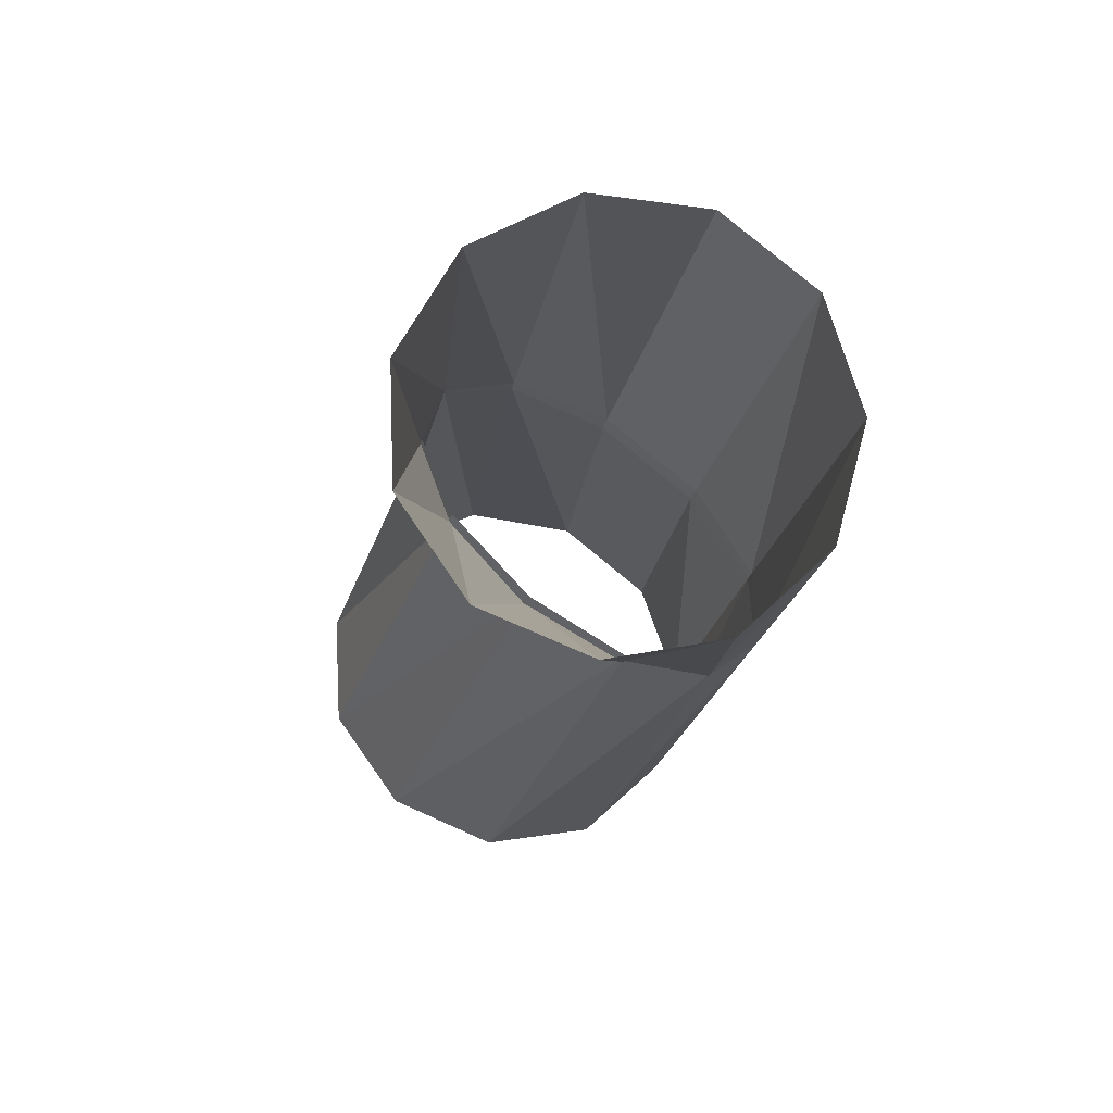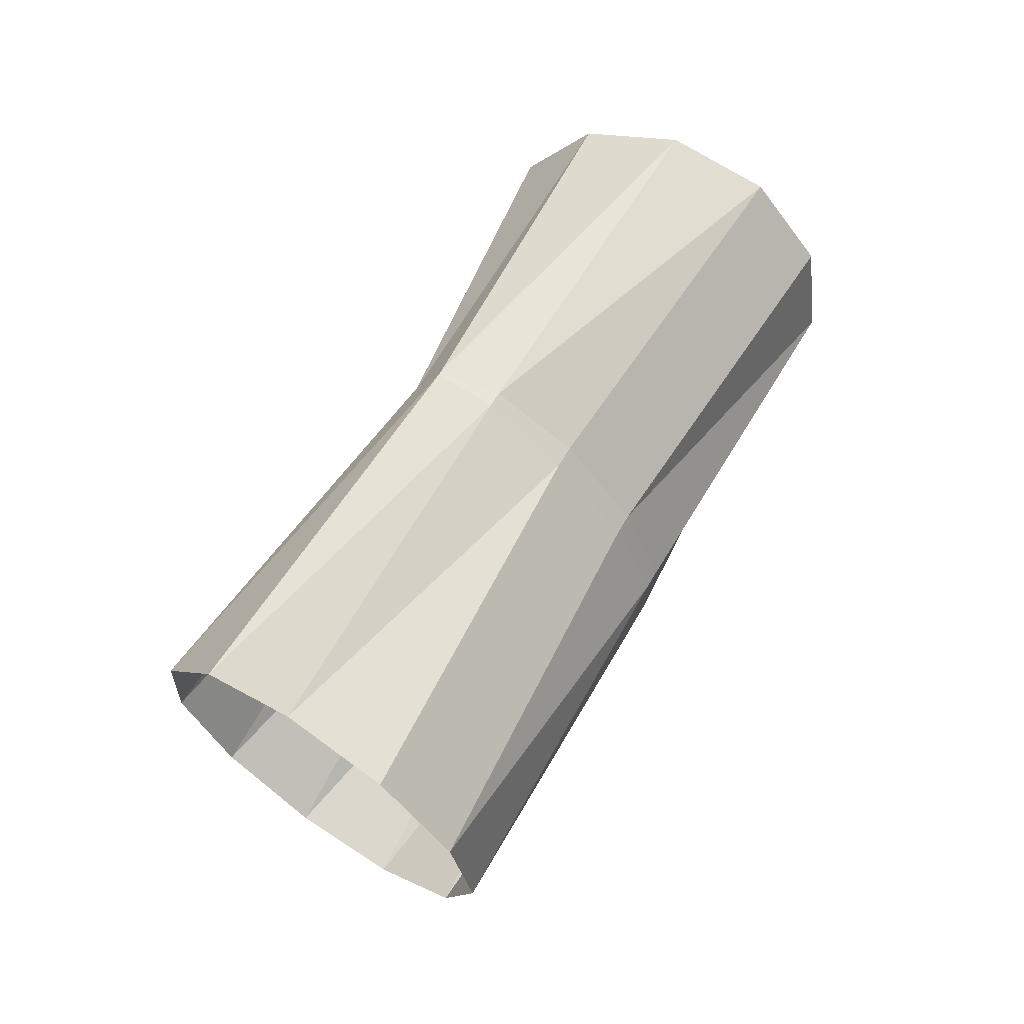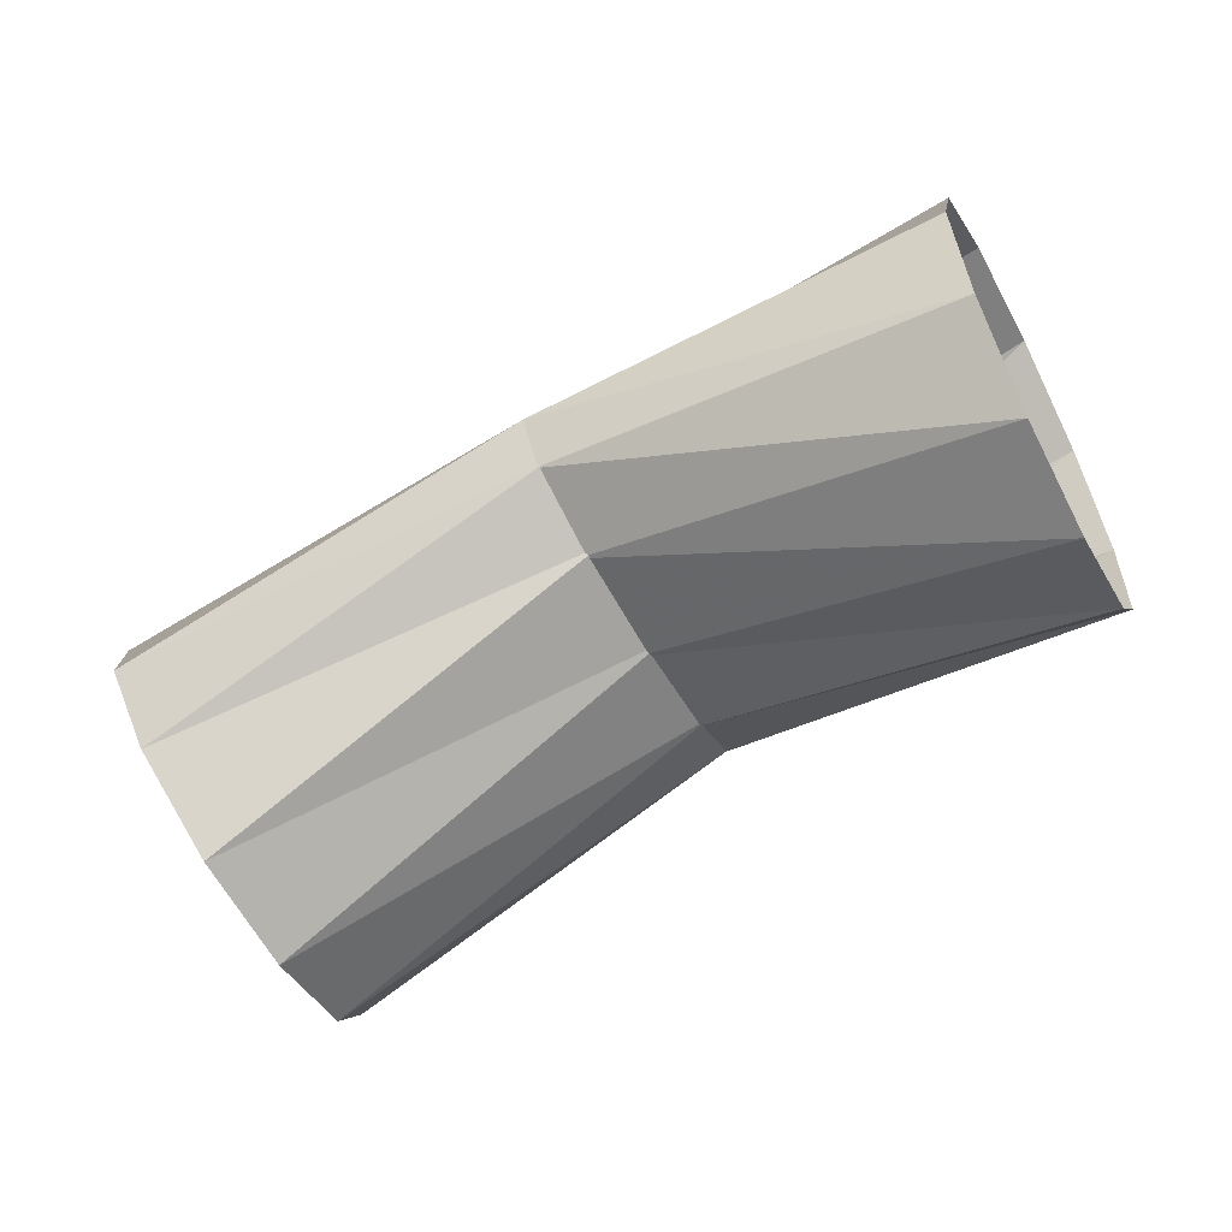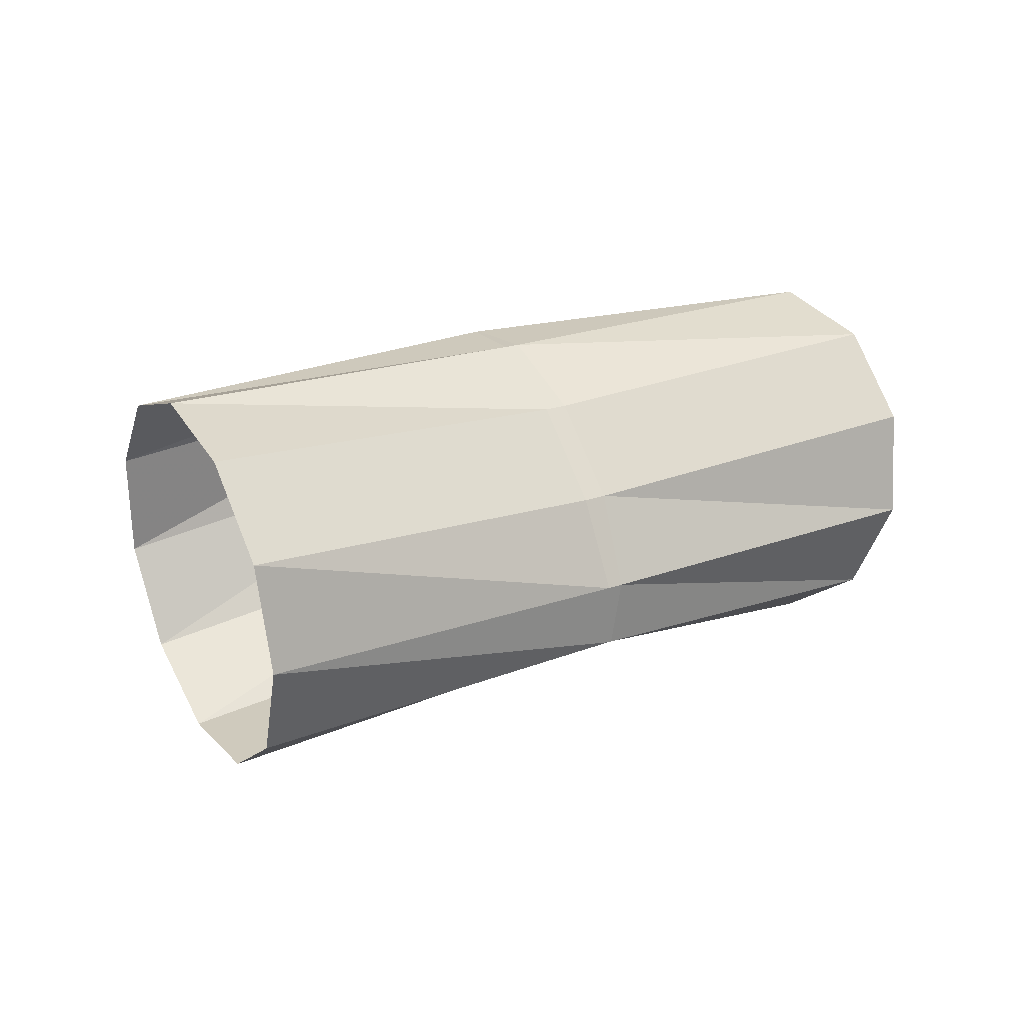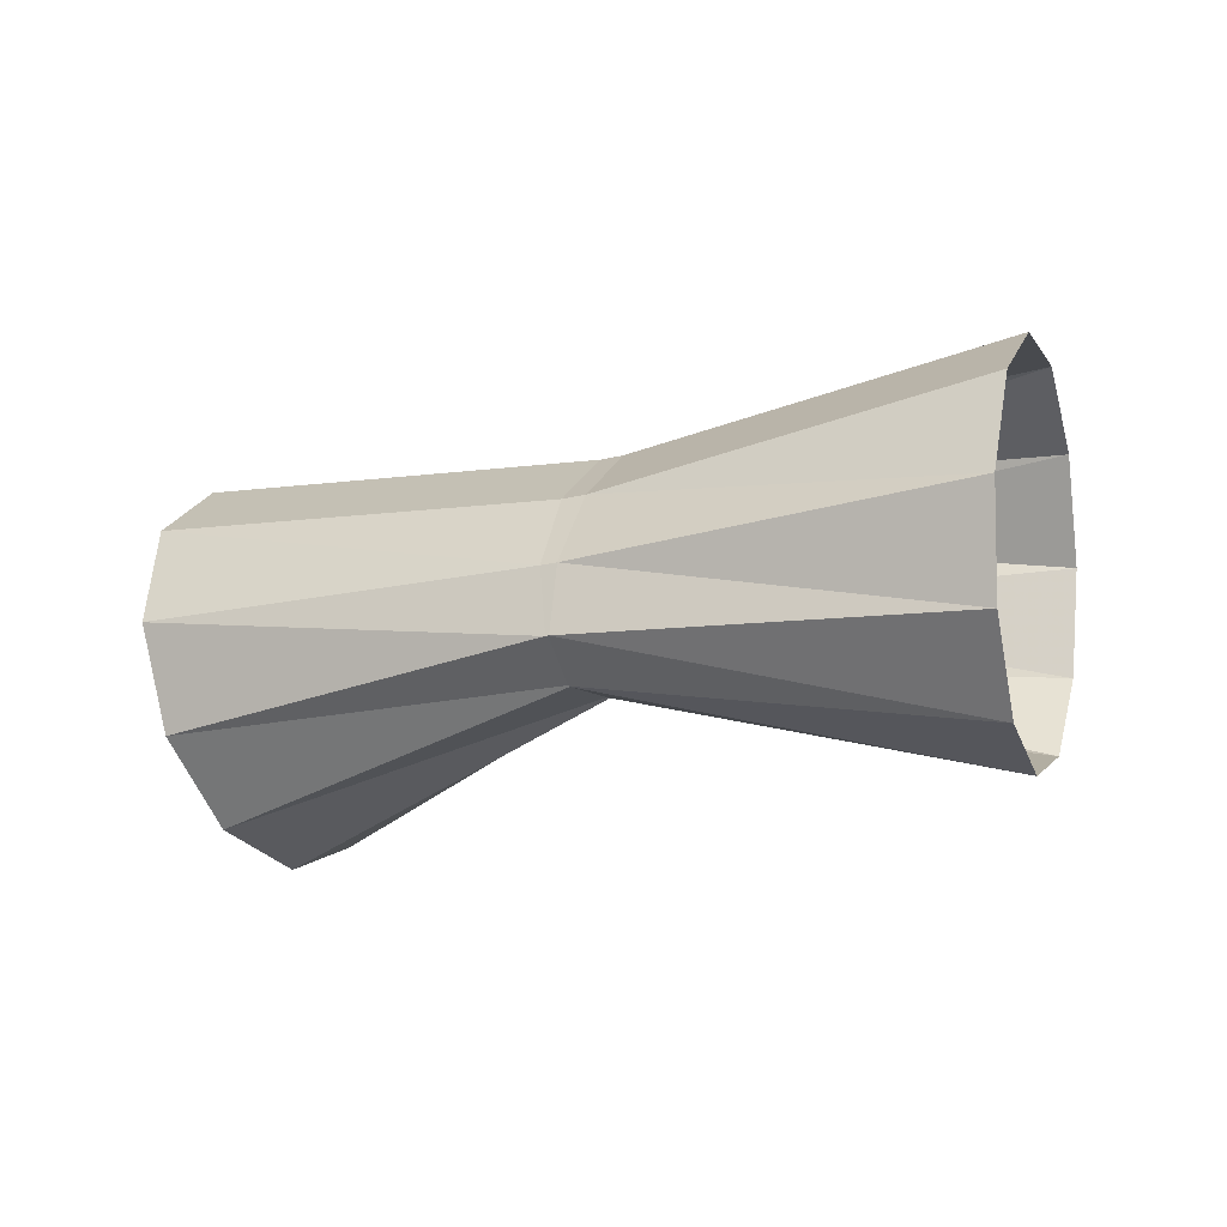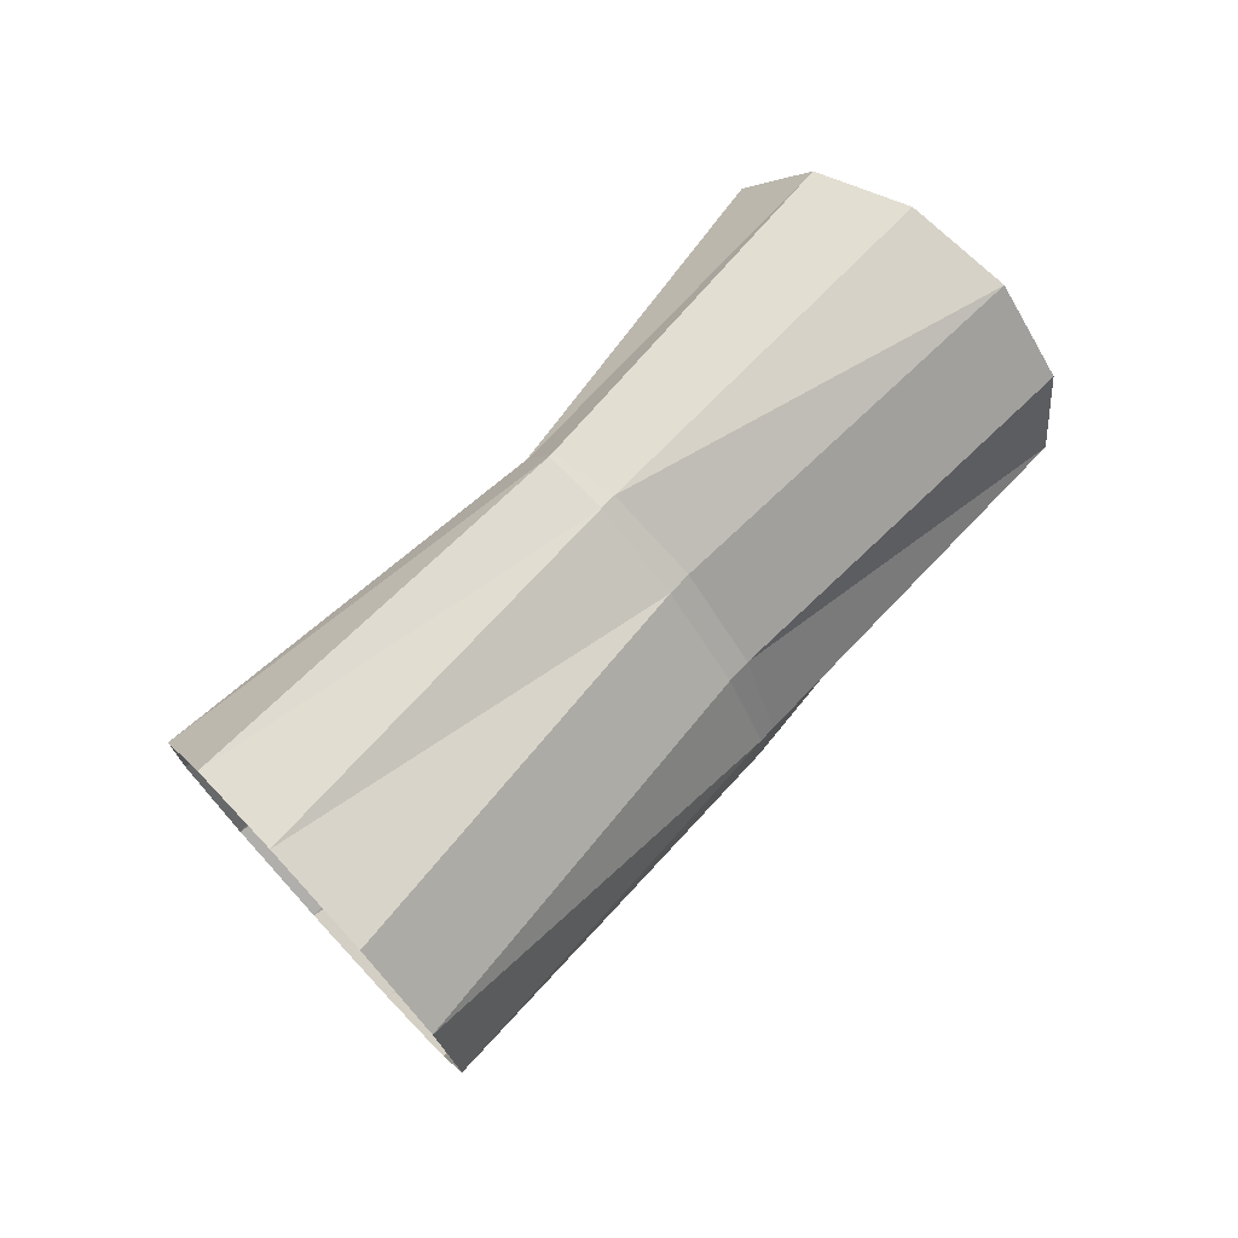
<metadata>
{"format":"obj","ext":"obj","renderer":"f3d","projection":"perspective","resolution":1024,"background":"white","views":[{"elev":9.0,"azim":78.5,"up":"+Z"},{"elev":61.7,"azim":-87.4,"up":"+Y"},{"elev":-8.6,"azim":10.3,"up":"+Z"},{"elev":23.2,"azim":-61.6,"up":"+Y"},{"elev":-26.0,"azim":-2.1,"up":"+Y"},{"elev":69.3,"azim":-74.6,"up":"+Y"}]}
</metadata>
<code>
g tube1
v 165.2 141.5 179.6
v 164.2 140.1 181.8
v 163.2 140.2 184.5
v 162.6 141.8 186.7
v 162.5 144.4 187.8
v 163 147.1 187.4
v 164 149.2 185.7
v 165 149.8 183.2
v 165.9 148.9 180.7
v 166.2 146.8 178.9
v 166 144 178.5
v 165.2 141.5 179.6
v 155.5 144.5 177.8
v 154.5 142.8 179.8
v 153.7 142.2 181.6
v 153.4 142.8 182.9
v 153.5 144.6 183.1
v 154.2 146.8 182.2
v 155.1 148.8 180.5
v 156 150 178.5
v 156.7 150 176.9
v 156.8 148.7 176.1
v 156.3 146.7 176.5
v 155.5 144.5 177.8
v 155.5 144.5 177.8
v 154.5 142.8 179.8
v 153.7 142.2 181.6
v 153.4 142.8 182.9
v 153.5 144.6 183.1
v 154.2 146.8 182.2
v 155.1 148.8 180.5
v 156 150 178.5
v 156.7 150 176.9
v 156.8 148.7 176.1
v 156.3 146.7 176.5
v 155.5 144.5 177.8
v 156.1 144.4 178.1
v 155 142.8 180
v 154 142.2 181.8
v 153.3 142.8 182.8
v 153.1 144.6 182.9
v 153.6 146.8 181.9
v 154.6 148.8 180.2
v 155.7 150 178.3
v 156.6 150 176.8
v 157 148.7 176.2
v 156.8 146.7 176.7
v 156.1 144.4 178.1
v 148.3 142.2 171.1
v 147.1 140.8 173.3
v 145.6 140.9 175.6
v 144.3 142.6 177.5
v 143.6 145.2 178.4
v 143.8 147.9 177.8
v 144.7 150 176.1
v 146.1 150.6 173.8
v 147.6 149.7 171.5
v 148.6 147.5 170.1
v 148.9 144.7 170
v 148.3 142.2 171.1
f 1 2 14
f 14 13 1
f 2 3 15
f 15 14 2
f 3 4 16
f 16 15 3
f 4 5 17
f 17 16 4
f 5 6 18
f 18 17 5
f 6 7 19
f 19 18 6
f 7 8 20
f 20 19 7
f 8 9 21
f 21 20 8
f 9 10 22
f 22 21 9
f 10 11 23
f 23 22 10
f 11 12 24
f 24 23 11
f 13 14 26
f 26 25 13
f 14 15 27
f 27 26 14
f 15 16 28
f 28 27 15
f 16 17 29
f 29 28 16
f 17 18 30
f 30 29 17
f 18 19 31
f 31 30 18
f 19 20 32
f 32 31 19
f 20 21 33
f 33 32 20
f 21 22 34
f 34 33 21
f 22 23 35
f 35 34 22
f 23 24 36
f 36 35 23
f 25 26 38
f 38 37 25
f 26 27 39
f 39 38 26
f 27 28 40
f 40 39 27
f 28 29 41
f 41 40 28
f 29 30 42
f 42 41 29
f 30 31 43
f 43 42 30
f 31 32 44
f 44 43 31
f 32 33 45
f 45 44 32
f 33 34 46
f 46 45 33
f 34 35 47
f 47 46 34
f 35 36 48
f 48 47 35
f 37 38 50
f 50 49 37
f 38 39 51
f 51 50 38
f 39 40 52
f 52 51 39
f 40 41 53
f 53 52 40
f 41 42 54
f 54 53 41
f 42 43 55
f 55 54 42
f 43 44 56
f 56 55 43
f 44 45 57
f 57 56 44
f 45 46 58
f 58 57 45
f 46 47 59
f 59 58 46
f 47 48 60
f 60 59 47
g

</code>
